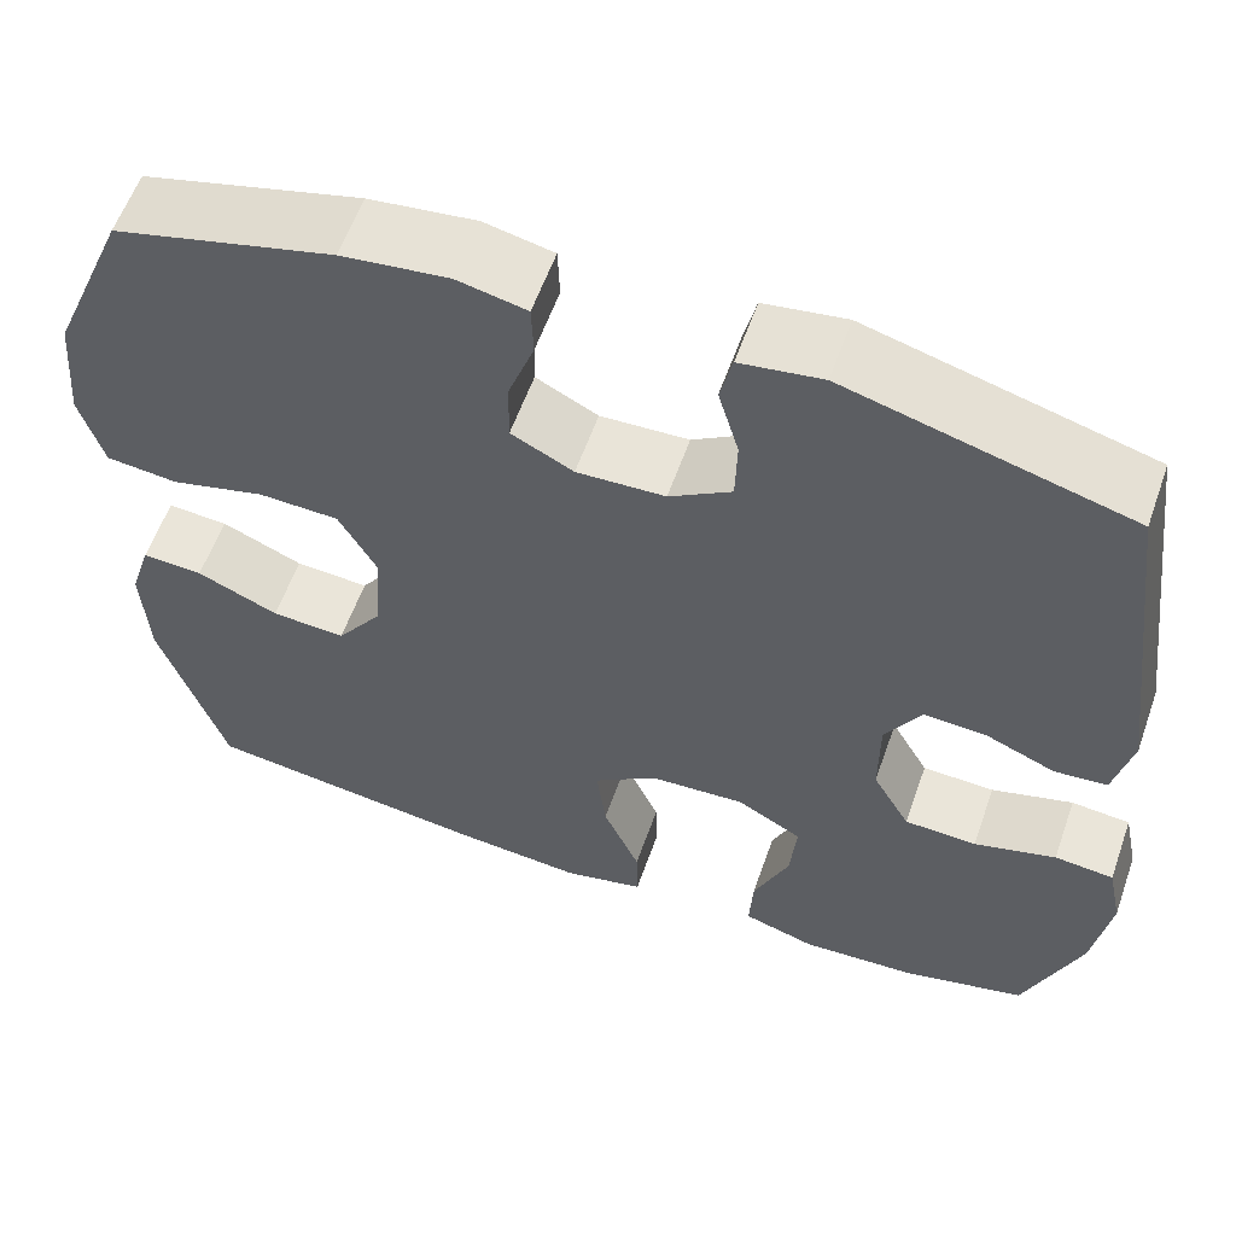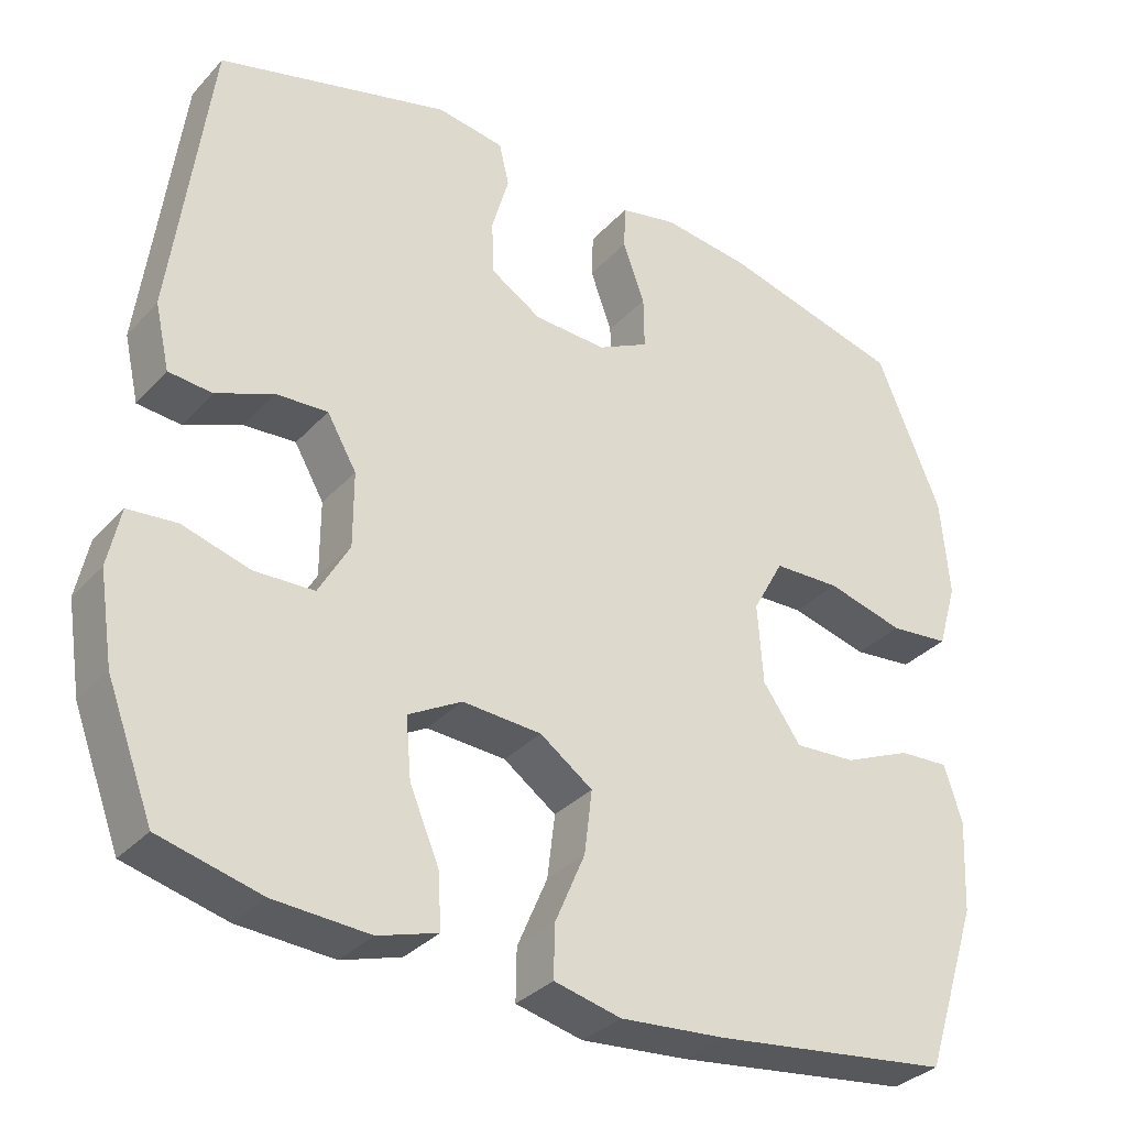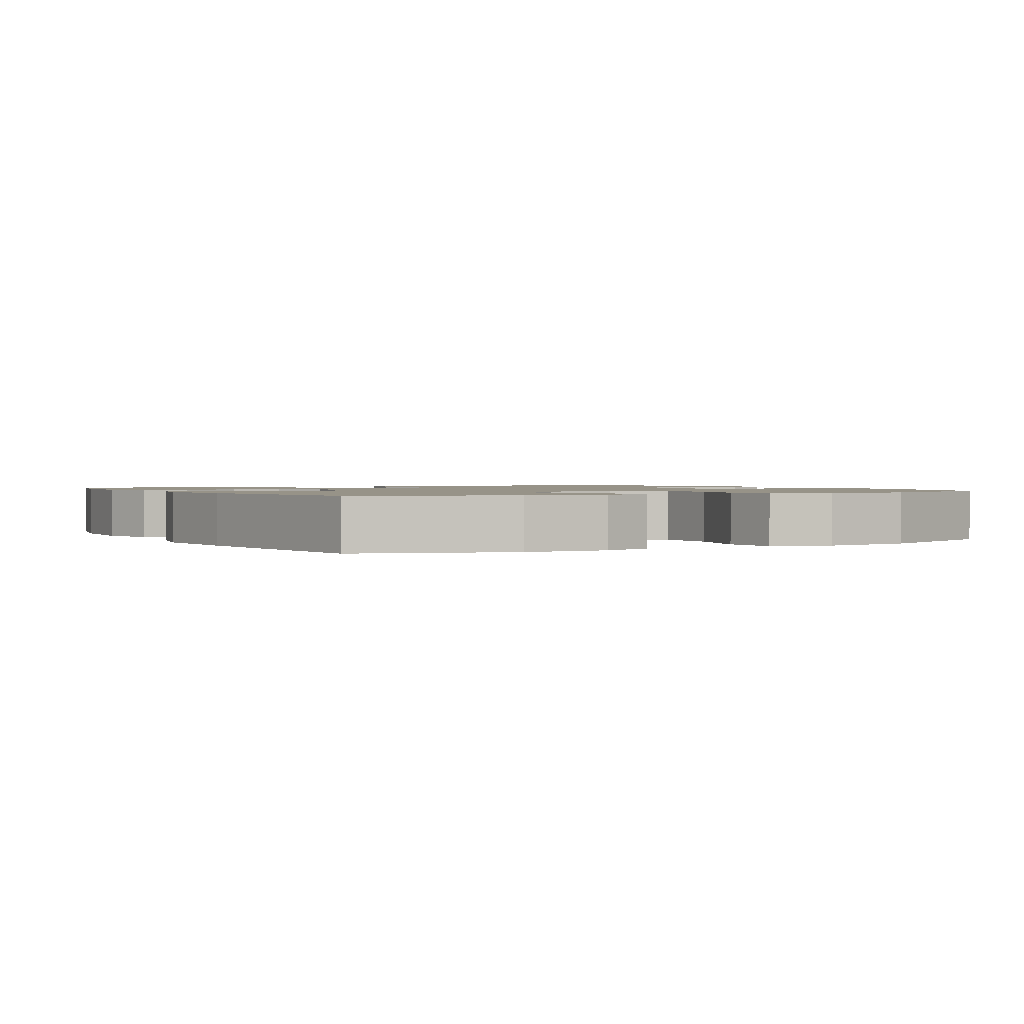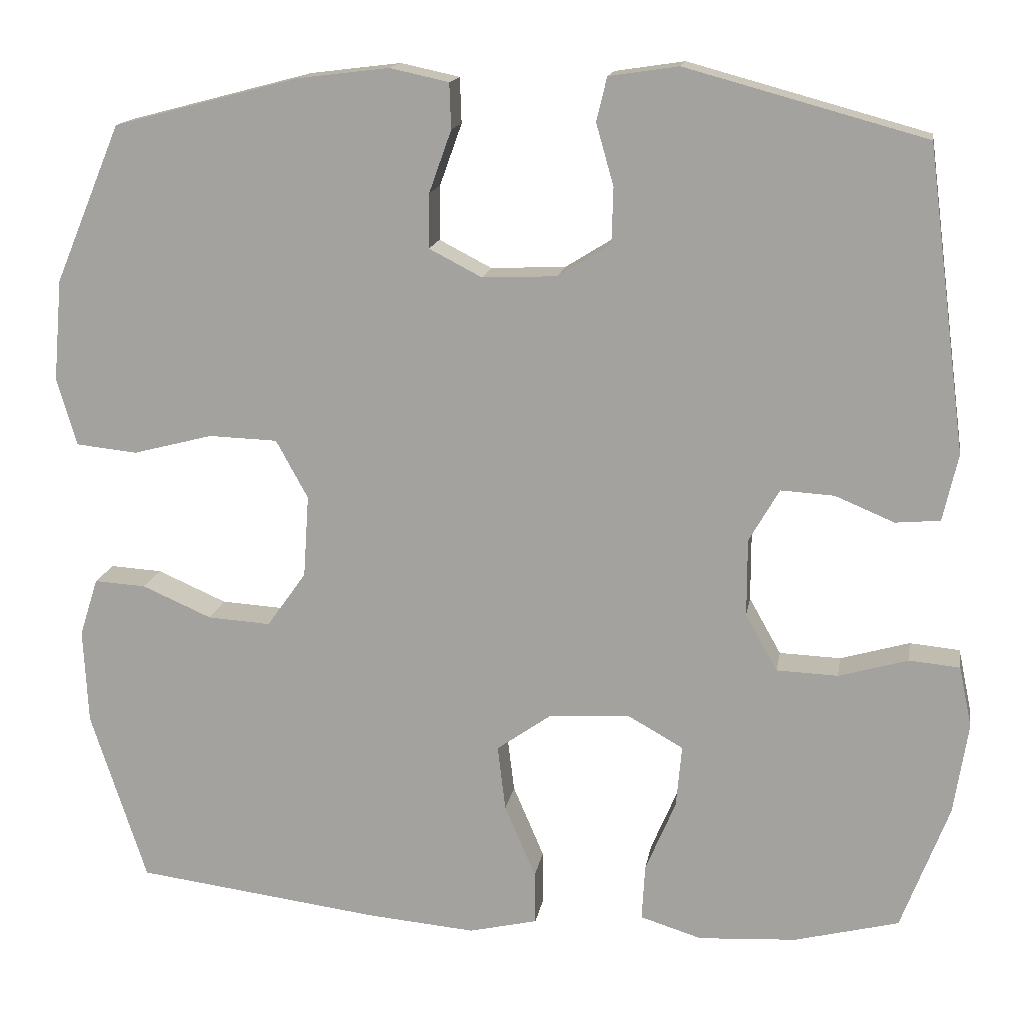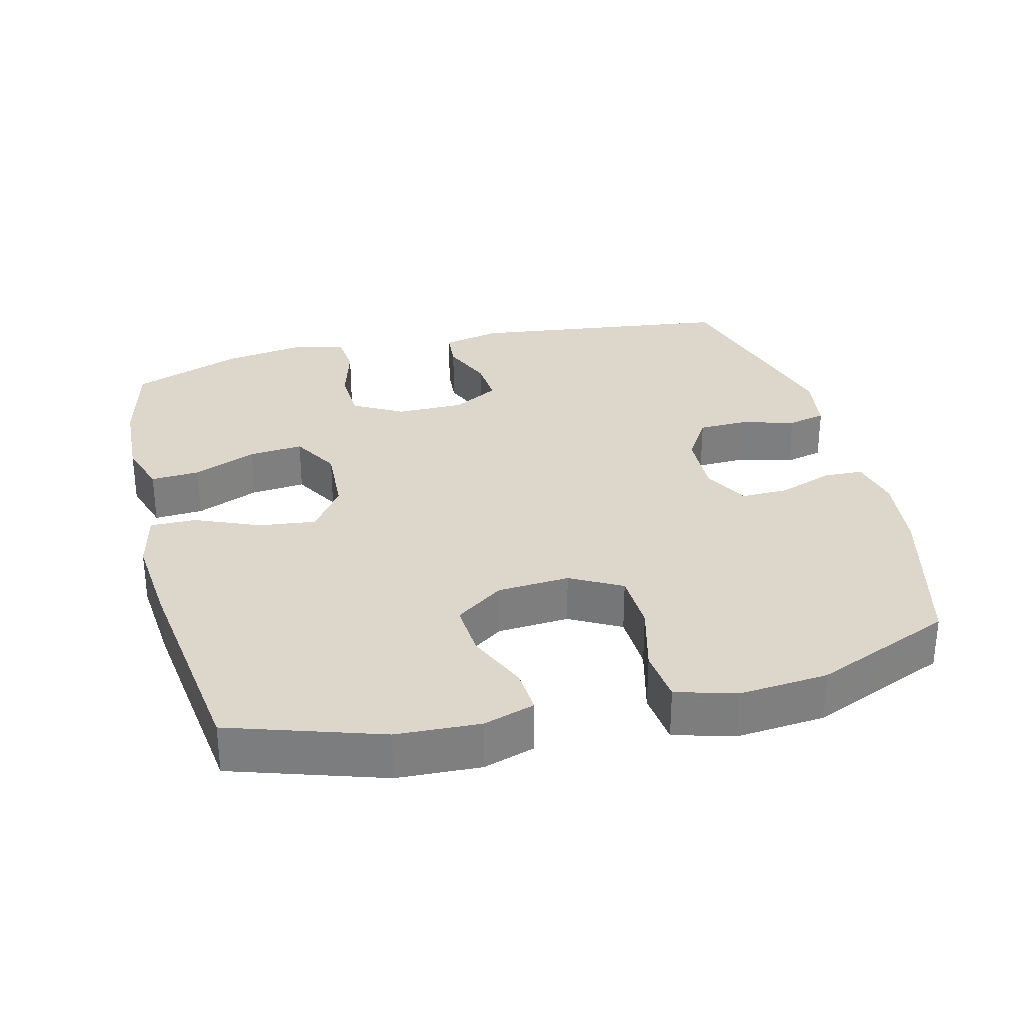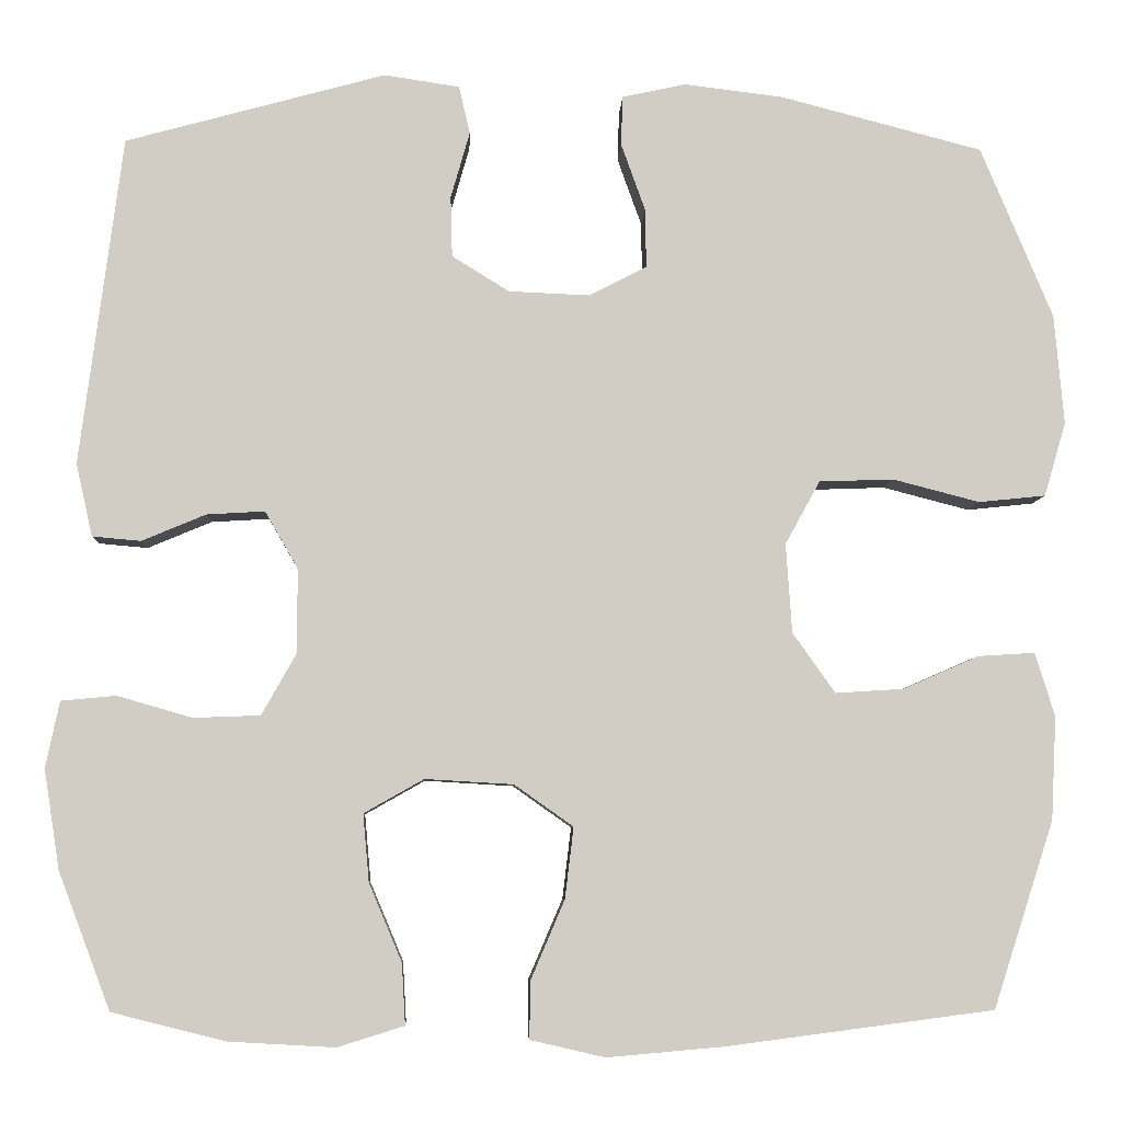
<metadata>
{"format":"obj","ext":"obj","renderer":"f3d","projection":"perspective","resolution":1024,"background":"white","views":[{"elev":58.6,"azim":19.4,"up":"+Z"},{"elev":-33.1,"azim":144.8,"up":"+Z"},{"elev":1.3,"azim":-119.4,"up":"+Y"},{"elev":15.2,"azim":9.3,"up":"+Z"},{"elev":30.5,"azim":-104.2,"up":"+Y"},{"elev":-6.3,"azim":177.7,"up":"+Z"}]}
</metadata>
<code>
v 0.5 0.07 0.5
v 0.549 0.07 0.121
v 0.53 0.07 0.037
v 0.474 0.07 0.032
v 0.4 0.07 0.063
v 0.333 0.07 0.067
v 0.295 0.07 0.001
v 0.295 0.07 -0.096
v 0.335 0.07 -0.167
v 0.412 0.07 -0.17
v 0.499 0.07 -0.145
v 0.562 0.07 -0.151
v 0.578 0.07 -0.227
v 0.56 0.07 -0.342
v 0.5 0.07 -0.5
v 0.369 0.07 -0.533
v 0.246 0.07 -0.54
v 0.169 0.07 -0.516
v 0.173 0.07 -0.446
v 0.211 0.07 -0.356
v 0.218 0.07 -0.278
v 0.149 0.07 -0.239
v 0.047 0.07 -0.245
v -0.021 0.07 -0.293
v -0.011 0.07 -0.375
v 0.028 0.07 -0.466
v 0.029 0.07 -0.532
v -0.057 0.07 -0.552
v -0.193 0.07 -0.54
v -0.5 0.07 -0.5
v -0.57 0.07 -0.285
v -0.576 0.07 -0.166
v -0.553 0.07 -0.093
v -0.488 0.07 -0.097
v -0.401 0.07 -0.135
v -0.322 0.07 -0.14
v -0.273 0.07 -0.071
v -0.266 0.07 0.032
v -0.306 0.07 0.105
v -0.392 0.07 0.108
v -0.492 0.07 0.082
v -0.569 0.07 0.09
v -0.594 0.07 0.175
v -0.583 0.07 0.302
v -0.5 0.07 0.5
v -0.267 0.07 0.561
v -0.153 0.07 0.575
v -0.079 0.07 0.559
v -0.077 0.07 0.502
v -0.105 0.07 0.424
v -0.106 0.07 0.356
v -0.04 0.07 0.322
v 0.054 0.07 0.326
v 0.12 0.07 0.367
v 0.122 0.07 0.437
v 0.1 0.07 0.514
v 0.113 0.07 0.569
v 0.2 0.07 0.582
v 0.5 0 0.5
v 0.549 0 0.121
v 0.53 0 0.037
v 0.474 0 0.032
v 0.4 0 0.063
v 0.333 0 0.067
v 0.295 0 0.001
v 0.295 0 -0.096
v 0.335 0 -0.167
v 0.412 0 -0.17
v 0.499 0 -0.145
v 0.562 0 -0.151
v 0.578 0 -0.227
v 0.56 0 -0.342
v 0.5 0 -0.5
v 0.369 0 -0.533
v 0.246 0 -0.54
v 0.169 0 -0.516
v 0.173 0 -0.446
v 0.211 0 -0.356
v 0.218 0 -0.278
v 0.149 0 -0.239
v 0.047 0 -0.245
v -0.021 0 -0.293
v -0.011 0 -0.375
v 0.028 0 -0.466
v 0.029 0 -0.532
v -0.057 0 -0.552
v -0.193 0 -0.54
v -0.5 0 -0.5
v -0.57 0 -0.285
v -0.576 0 -0.166
v -0.553 0 -0.093
v -0.488 0 -0.097
v -0.401 0 -0.135
v -0.322 0 -0.14
v -0.273 0 -0.071
v -0.266 0 0.032
v -0.306 0 0.105
v -0.392 0 0.108
v -0.492 0 0.082
v -0.569 0 0.09
v -0.594 0 0.175
v -0.583 0 0.302
v -0.5 0 0.5
v -0.267 0 0.561
v -0.153 0 0.575
v -0.079 0 0.559
v -0.077 0 0.502
v -0.105 0 0.424
v -0.106 0 0.356
v -0.04 0 0.322
v 0.054 0 0.326
v 0.12 0 0.367
v 0.122 0 0.437
v 0.1 0 0.514
v 0.113 0 0.569
v 0.2 0 0.582
f 55 56 57 58
f 54 55 58 1
f 53 54 1 2
f 52 53 2 3
f 47 48 49 50
f 47 50 51
f 46 47 51
f 45 46 51
f 44 45 51 52
f 40 41 42 43
f 39 40 43 44
f 32 33 34 35
f 32 35 36
f 31 32 36
f 30 31 36
f 29 30 36 37
f 25 26 27 28
f 24 25 28 29
f 17 18 19 20
f 17 20 21
f 16 17 21
f 15 16 21
f 14 15 21
f 13 14 21 22
f 10 11 12 13
f 9 10 13 22
f 52 3 4 5
f 39 44 52 5
f 24 29 37 38
f 23 24 38 39
f 8 9 22 23
f 7 8 23 39
f 6 7 39
f 39 6 5
f 116 115 114 113
f 59 116 113 112
f 60 59 112 111
f 61 60 111 110
f 108 107 106 105
f 109 108 105
f 109 105 104
f 109 104 103
f 110 109 103 102
f 101 100 99 98
f 102 101 98 97
f 93 92 91 90
f 94 93 90
f 94 90 89
f 94 89 88
f 95 94 88 87
f 86 85 84 83
f 87 86 83 82
f 78 77 76 75
f 79 78 75
f 79 75 74
f 79 74 73
f 79 73 72
f 80 79 72 71
f 71 70 69 68
f 80 71 68 67
f 63 62 61 110
f 63 110 102 97
f 96 95 87 82
f 97 96 82 81
f 81 80 67 66
f 97 81 66 65
f 97 65 64
f 63 64 97
f 1 59 60 2
f 2 60 61 3
f 3 61 62 4
f 4 62 63 5
f 5 63 64 6
f 6 64 65 7
f 7 65 66 8
f 8 66 67 9
f 9 67 68 10
f 10 68 69 11
f 11 69 70 12
f 12 70 71 13
f 13 71 72 14
f 14 72 73 15
f 15 73 74 16
f 16 74 75 17
f 17 75 76 18
f 18 76 77 19
f 19 77 78 20
f 20 78 79 21
f 21 79 80 22
f 22 80 81 23
f 23 81 82 24
f 24 82 83 25
f 25 83 84 26
f 26 84 85 27
f 27 85 86 28
f 28 86 87 29
f 29 87 88 30
f 30 88 89 31
f 31 89 90 32
f 32 90 91 33
f 33 91 92 34
f 34 92 93 35
f 35 93 94 36
f 36 94 95 37
f 37 95 96 38
f 38 96 97 39
f 39 97 98 40
f 40 98 99 41
f 41 99 100 42
f 42 100 101 43
f 43 101 102 44
f 44 102 103 45
f 45 103 104 46
f 46 104 105 47
f 47 105 106 48
f 48 106 107 49
f 49 107 108 50
f 50 108 109 51
f 51 109 110 52
f 52 110 111 53
f 53 111 112 54
f 54 112 113 55
f 55 113 114 56
f 56 114 115 57
f 57 115 116 58
f 58 116 59 1

</code>
